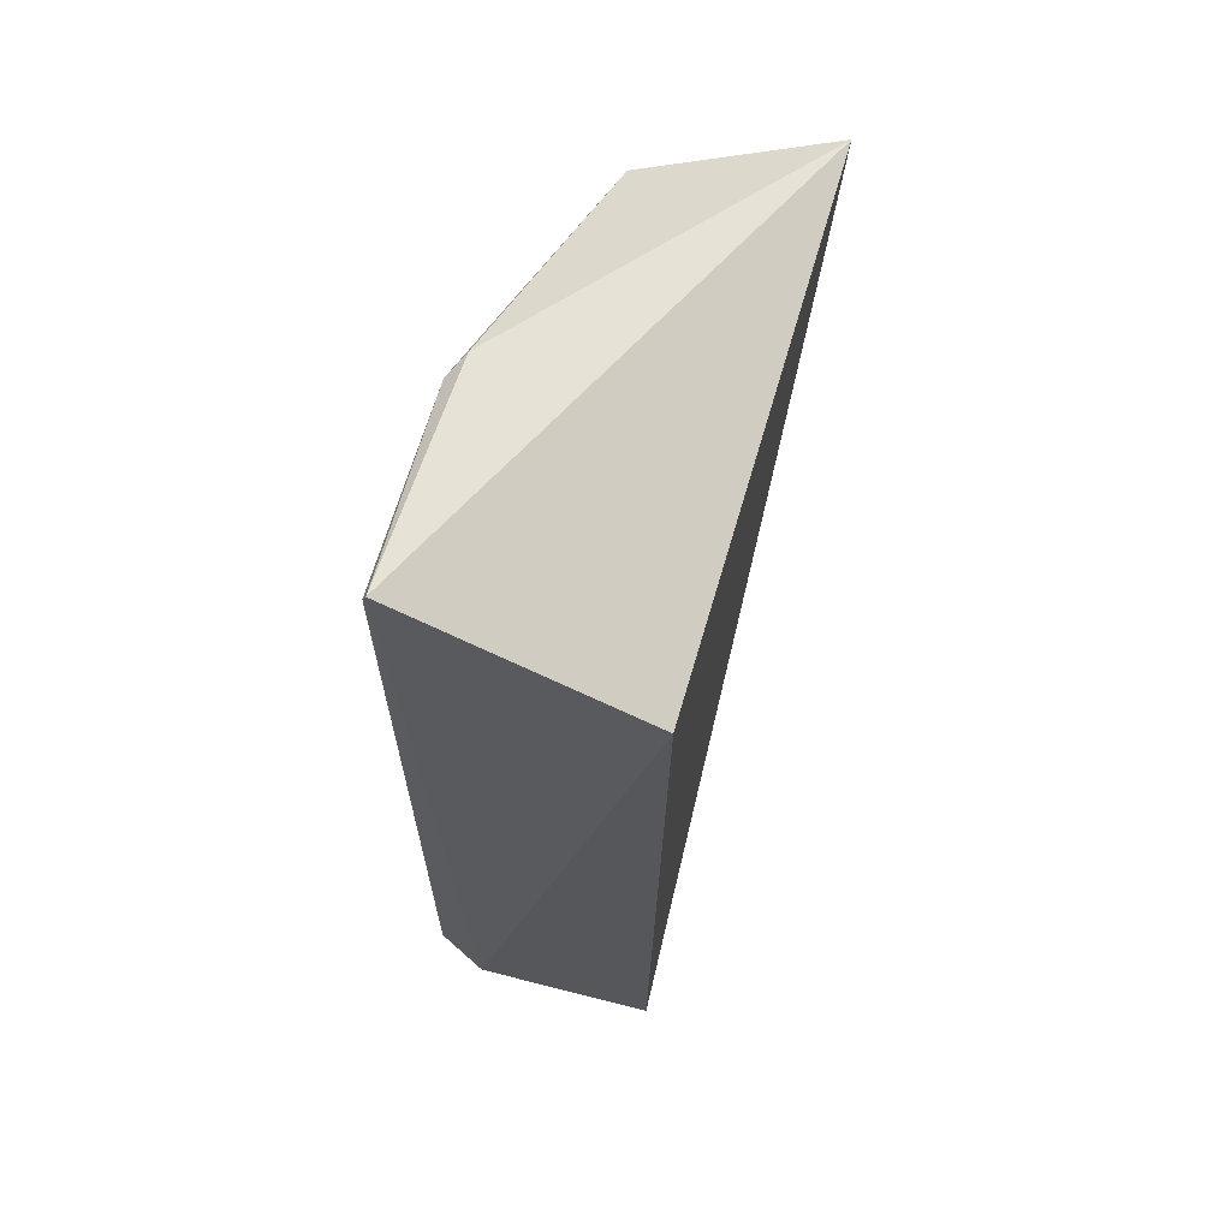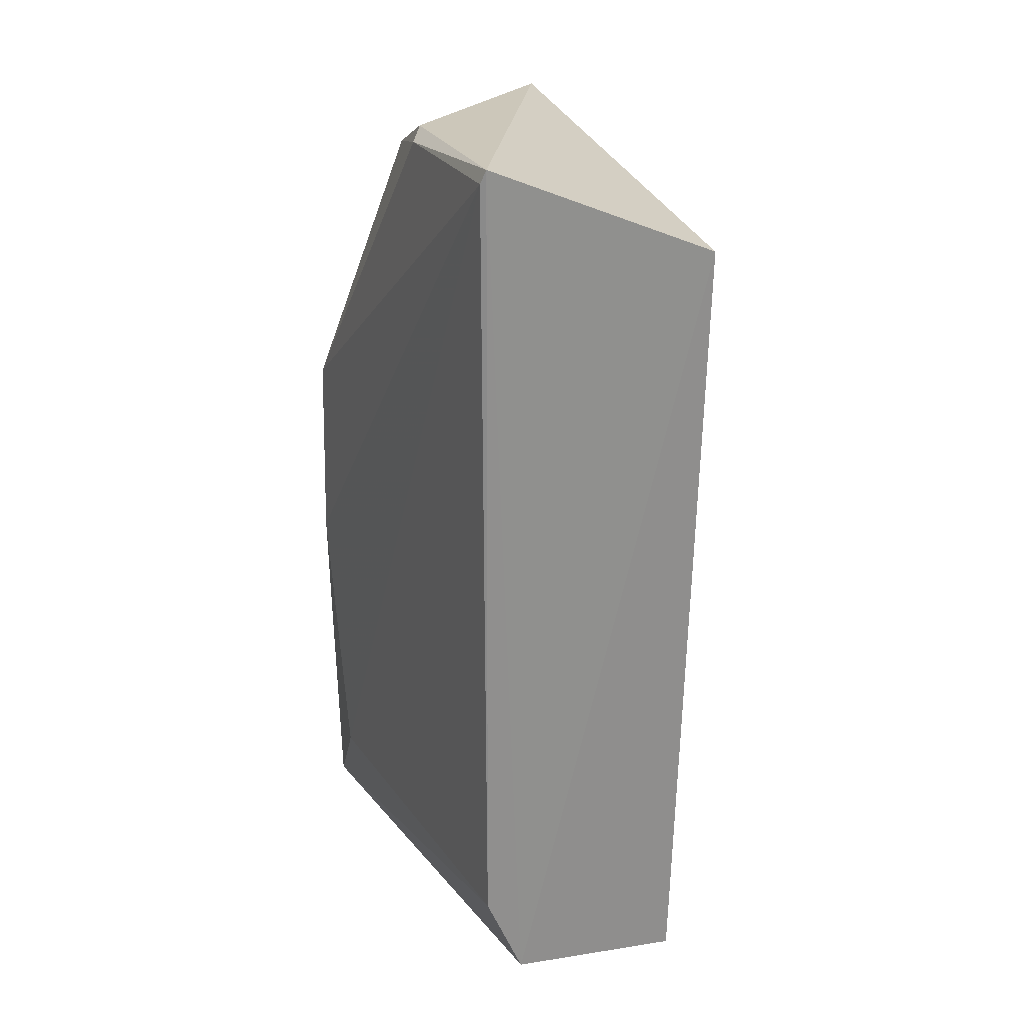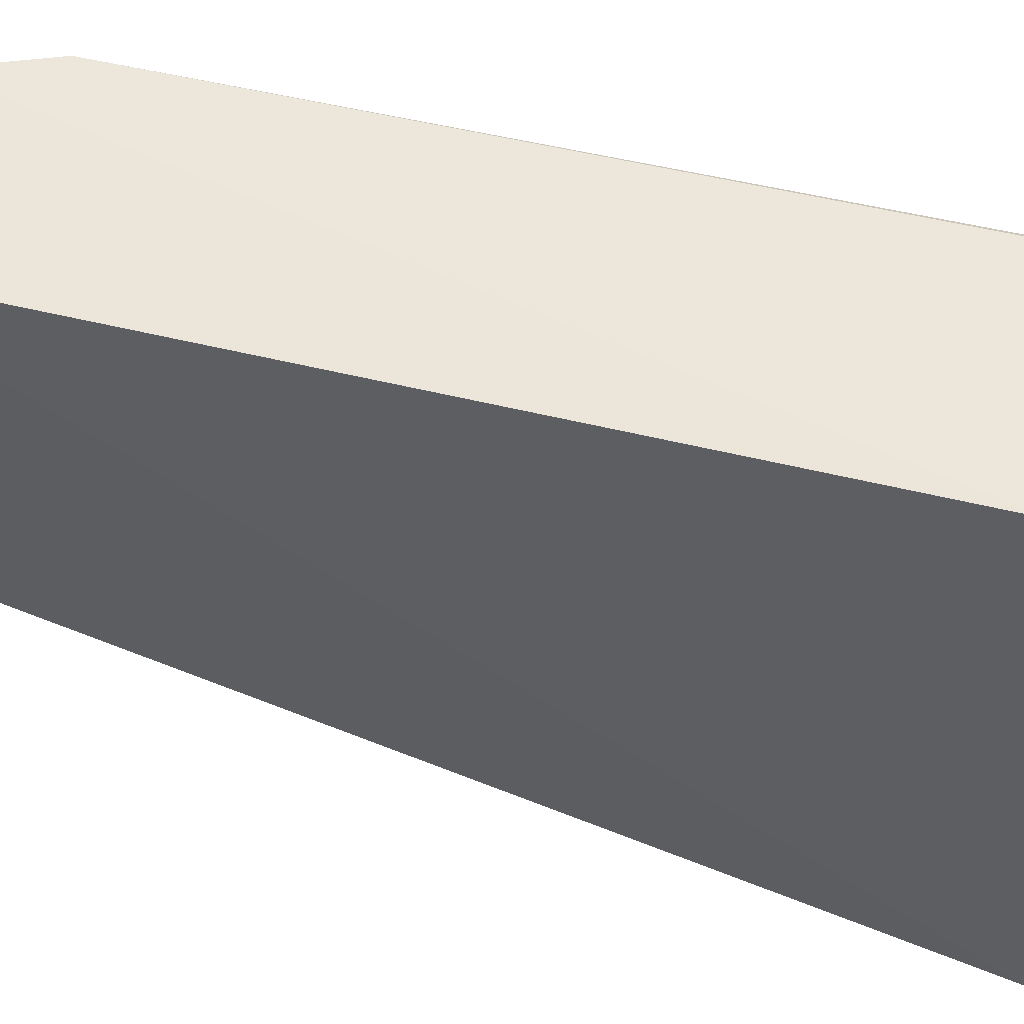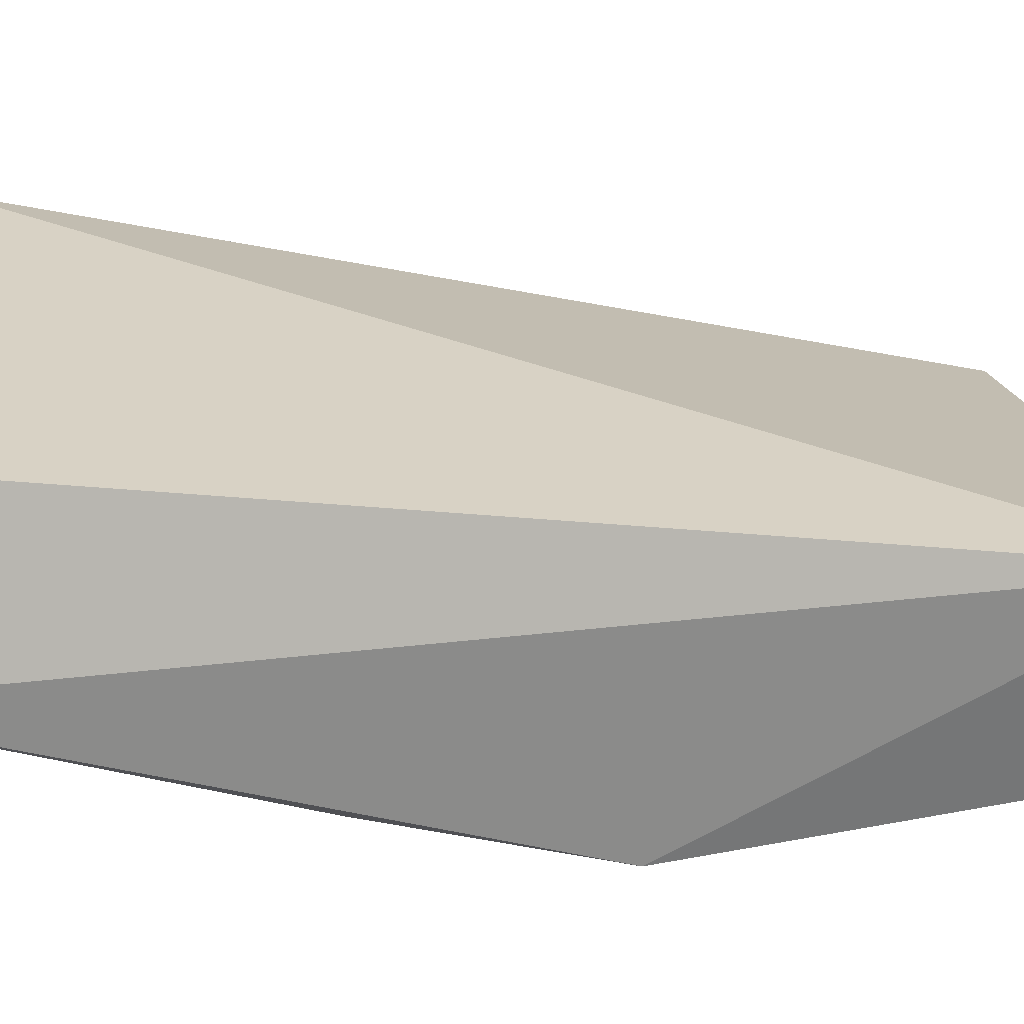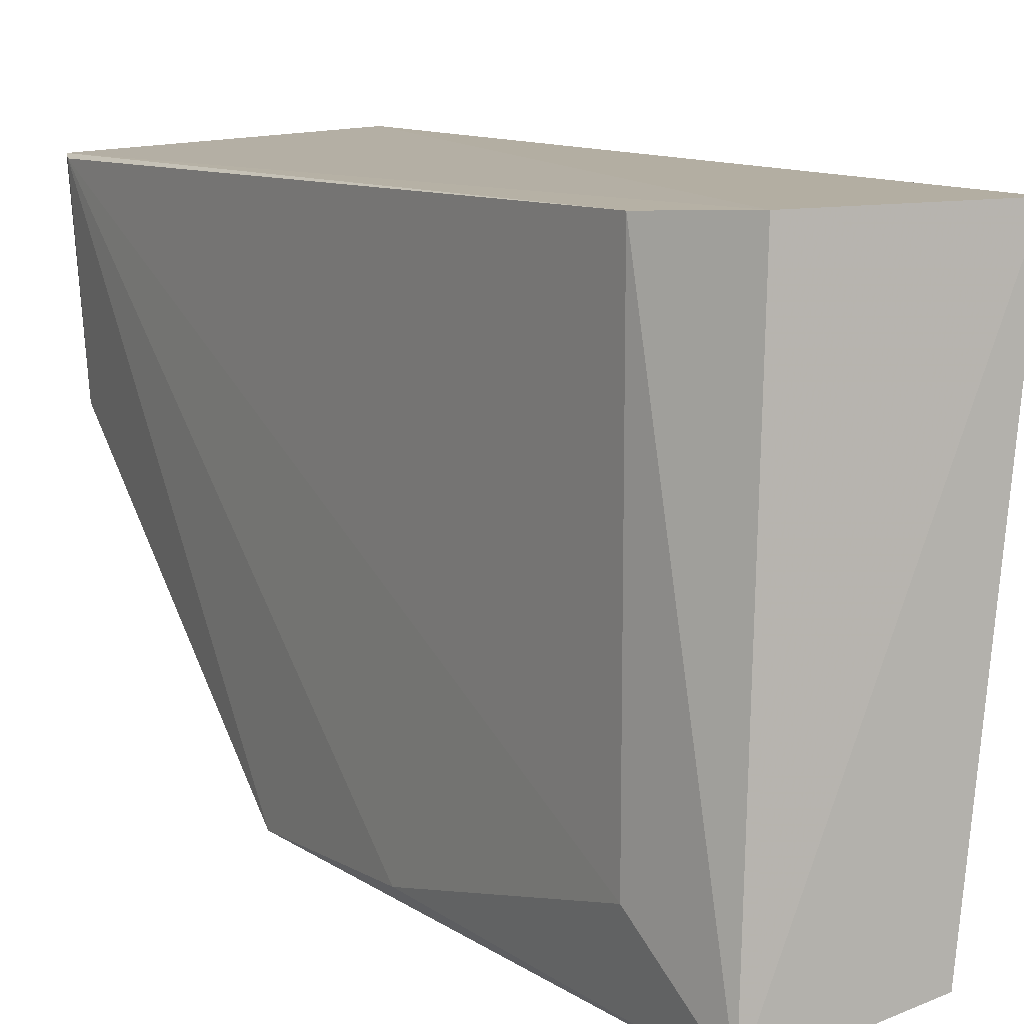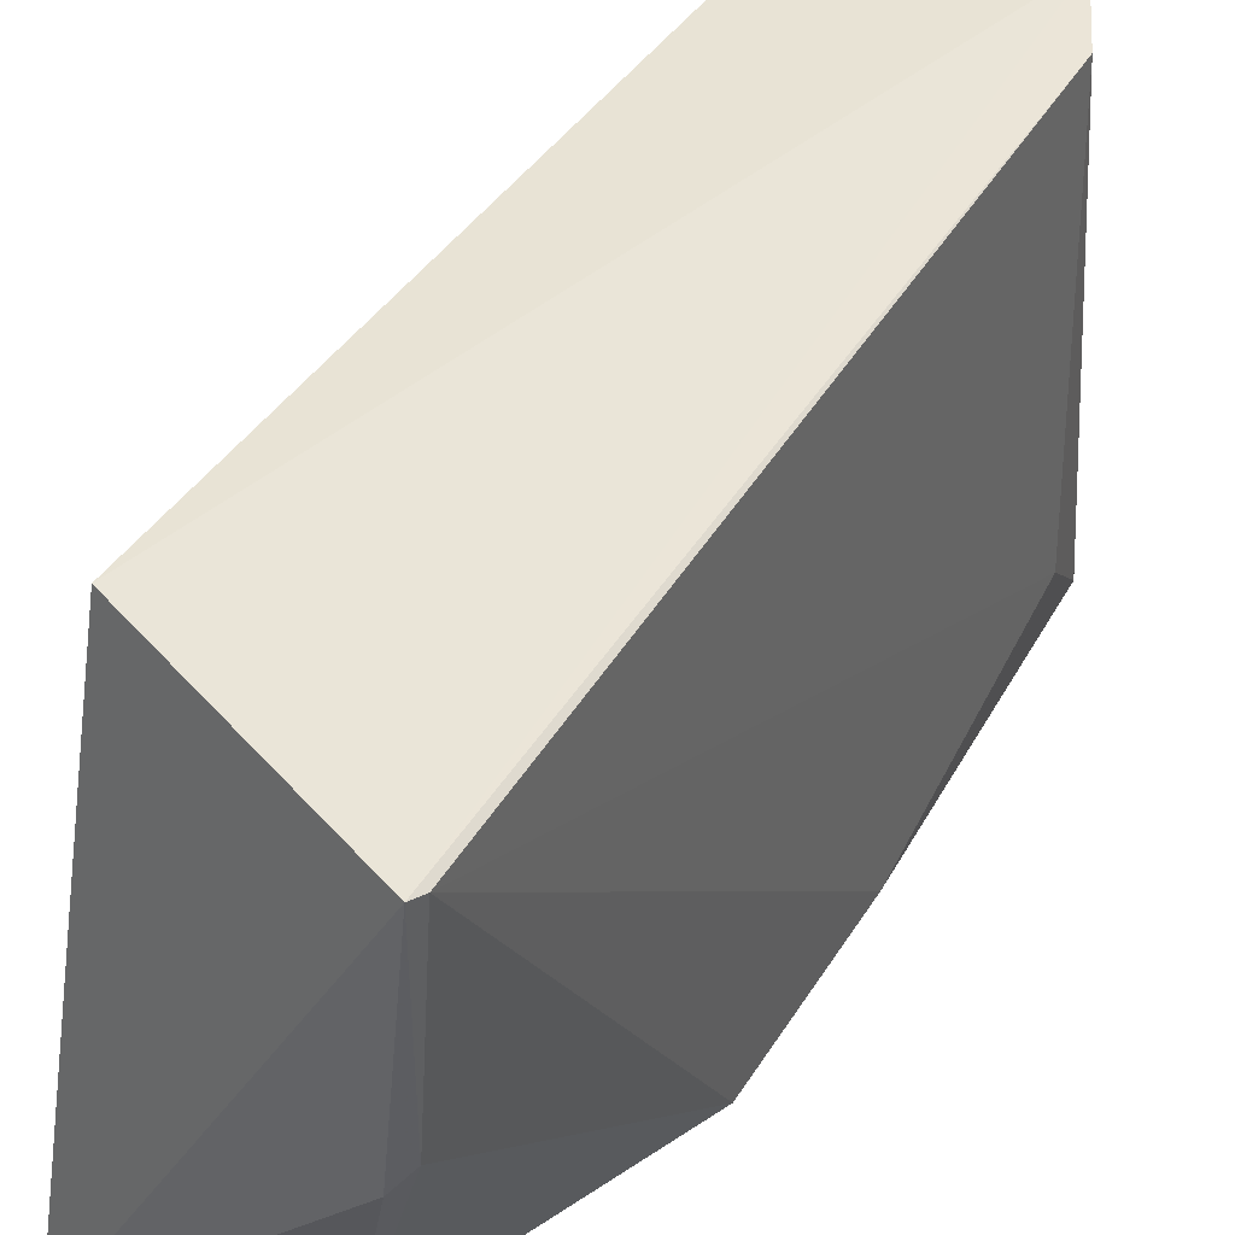
<metadata>
{"format":"obj","ext":"obj","renderer":"f3d","projection":"perspective","resolution":1024,"background":"white","views":[{"elev":64.1,"azim":-168.6,"up":"+Z"},{"elev":23.8,"azim":155.3,"up":"+Z"},{"elev":55.8,"azim":-75.8,"up":"+Y"},{"elev":-69.9,"azim":-101.4,"up":"+Y"},{"elev":9.3,"azim":148.2,"up":"+Y"},{"elev":41.0,"azim":27.9,"up":"+Y"}]}
</metadata>
<code>
v 0.05206 0.04293 0.1153
v 0.05221 0.0168 0.09655
v 0.05214 0.04272 0.07145
v 0.04015 0.04309 0.06545
v 0.03675 0.01571 0.1136
v 0.05157 0.01576 0.06581
v 0.0394 0.04403 0.11
v 0.05257 0.01721 0.08587
v 0.0466 0.01753 0.1112
v 0.05007 0.04292 0.06669
v 0.04336 0.01741 0.06527
v 0.05232 0.04273 0.1146
v 0.05255 0.02039 0.07094
v 0.05071 0.03086 0.1151
v 0.05156 0.03199 0.1145
f 6 2 5
f 7 5 1
f 7 4 5
f 8 2 6
f 9 5 2
f 10 6 4
f 10 3 6
f 10 4 7
f 10 7 1
f 10 1 3
f 11 6 5
f 11 5 4
f 11 4 6
f 12 2 8
f 12 3 1
f 13 8 6
f 13 6 3
f 13 12 8
f 13 3 12
f 14 1 5
f 14 5 9
f 15 12 1
f 15 1 14
f 15 2 12
f 15 14 9
f 15 9 2

</code>
